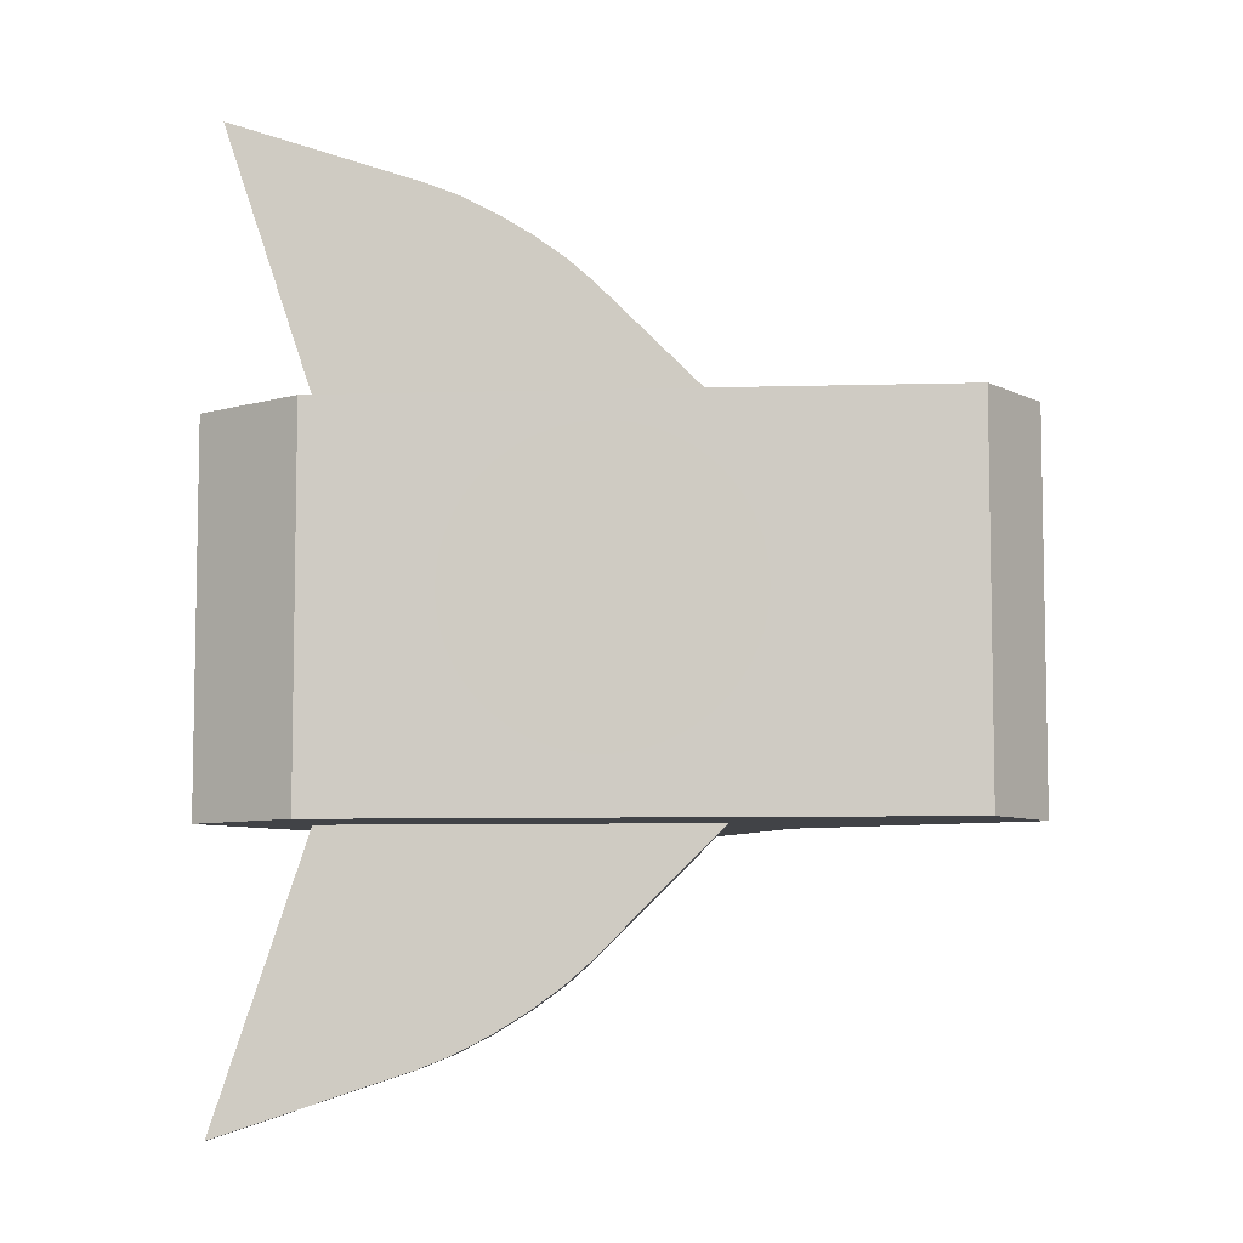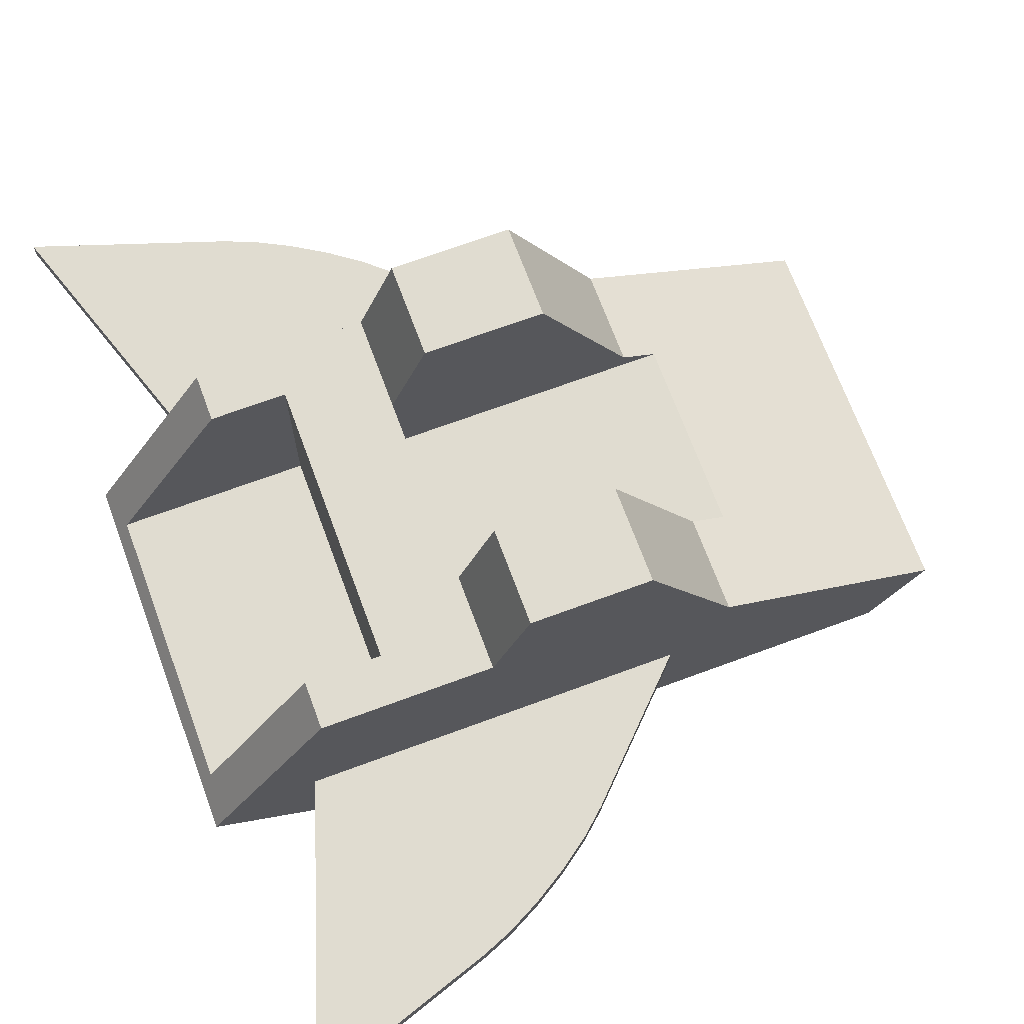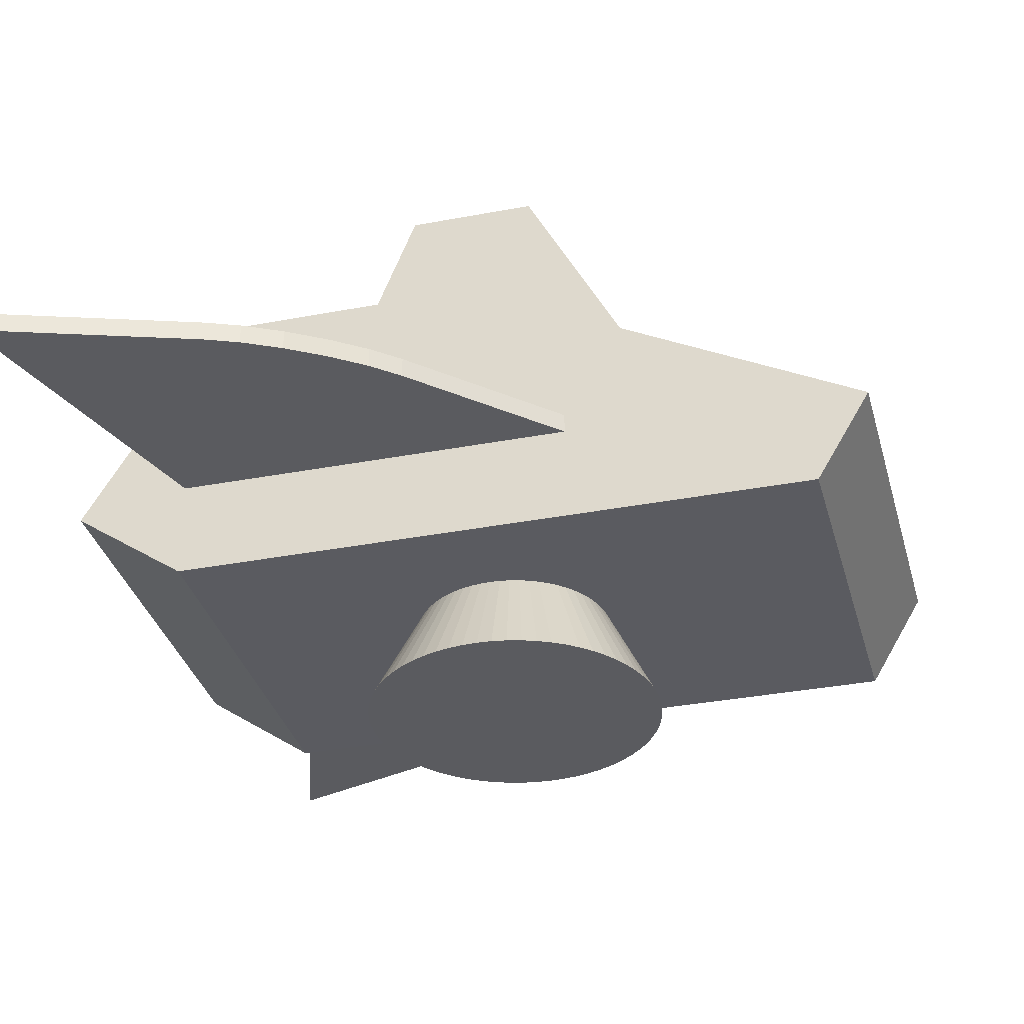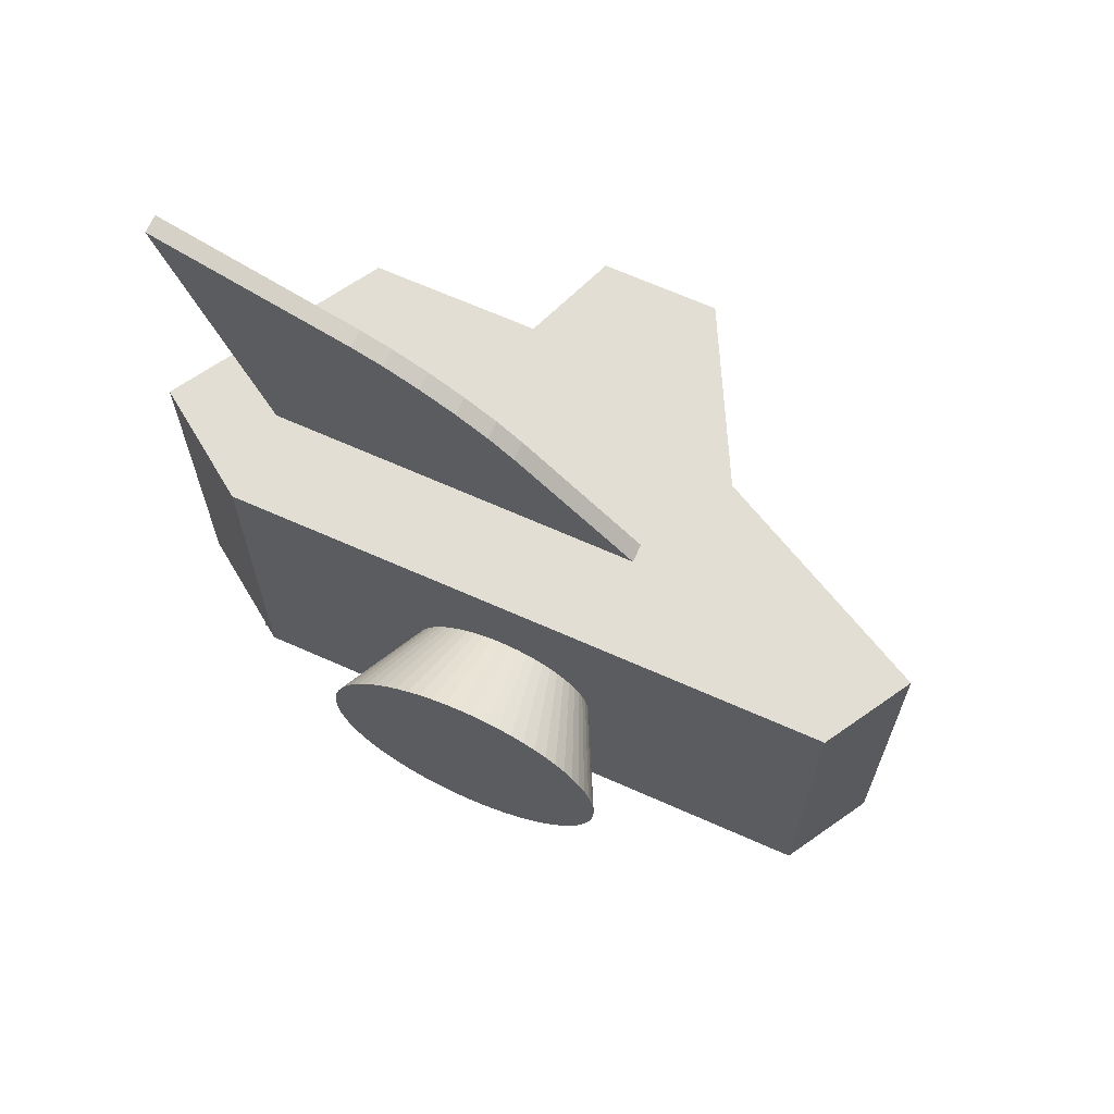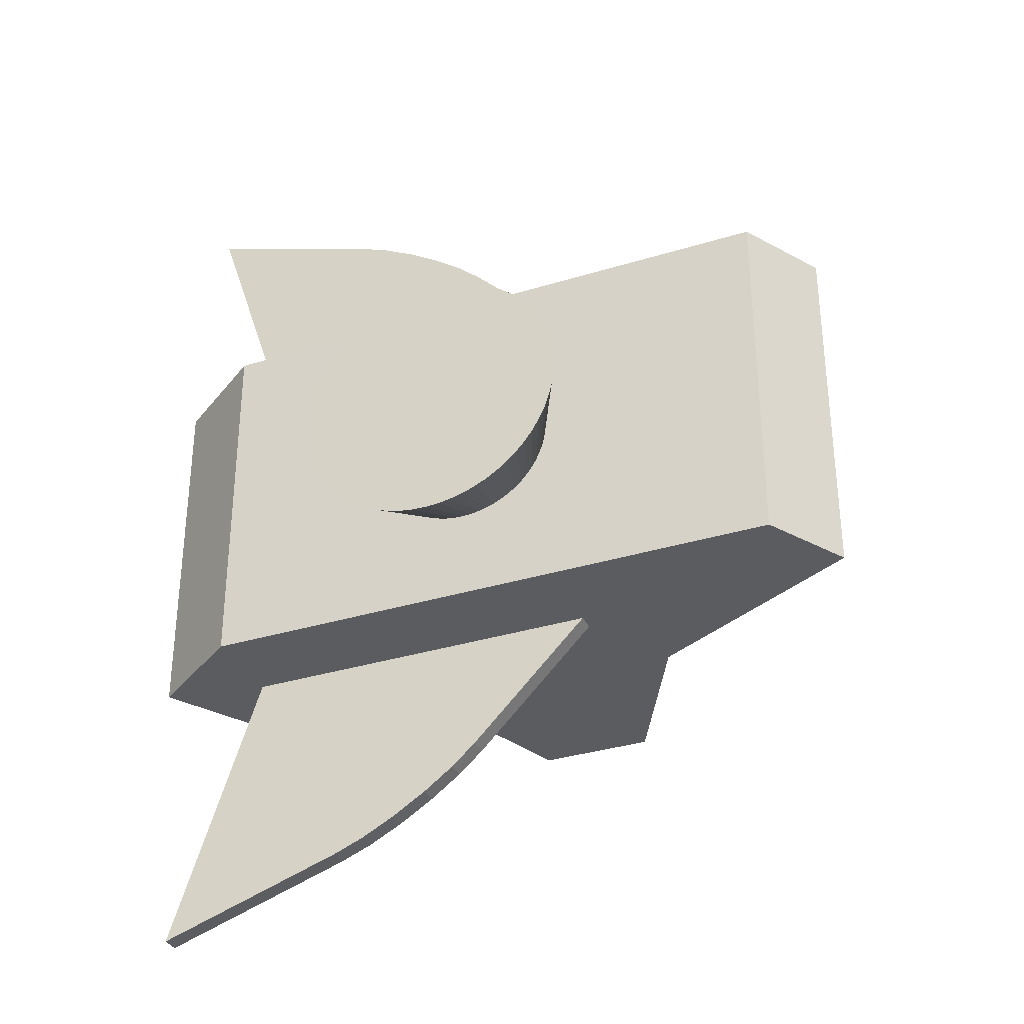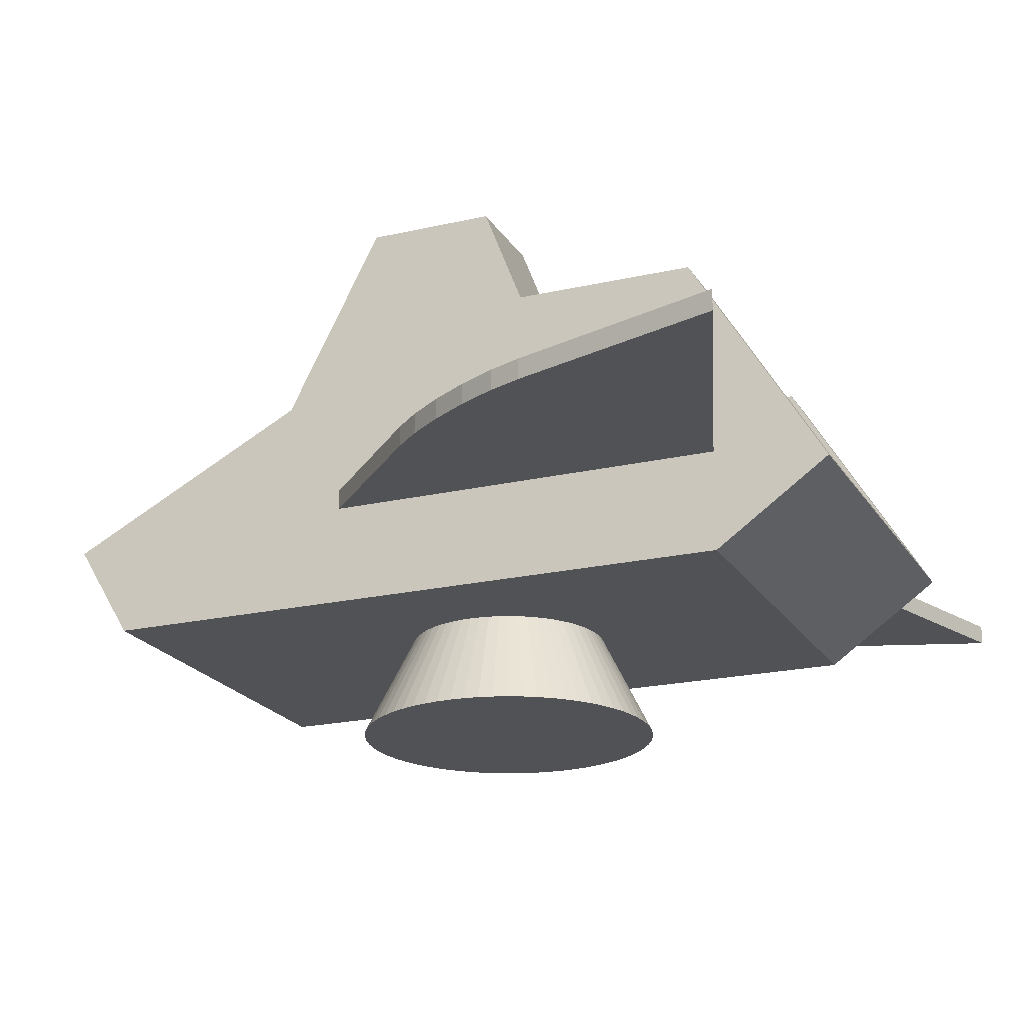
<metadata>
{"format":"obj","ext":"obj","renderer":"f3d","projection":"perspective","resolution":1024,"background":"white","views":[{"elev":-7.2,"azim":4.9,"up":"+Z"},{"elev":69.5,"azim":-20.3,"up":"+Y"},{"elev":-33.5,"azim":14.6,"up":"+Y"},{"elev":67.2,"azim":24.1,"up":"+Z"},{"elev":-33.9,"azim":22.8,"up":"+Z"},{"elev":-20.6,"azim":-157.1,"up":"+Y"}]}
</metadata>
<code>
o Nozzle_new_Cylinder
v -0.02366 1.009 -1.489
v -0.02366 2.009 -0.9886
v 0.1234 1.009 -1.481
v 0.07436 2.009 -0.9837
v 0.269 1.009 -1.46
v 0.1714 2.009 -0.9693
v 0.4118 1.009 -1.424
v 0.2666 2.009 -0.9455
v 0.5504 1.009 -1.374
v 0.359 2.009 -0.9124
v 0.6834 1.009 -1.311
v 0.4477 2.009 -0.8705
v 0.8097 1.009 -1.236
v 0.5319 2.009 -0.82
v 0.9279 1.009 -1.148
v 0.6107 2.009 -0.7616
v 1.037 1.009 -1.049
v 0.6834 2.009 -0.6957
v 1.136 1.009 -0.9401
v 0.7493 2.009 -0.6229
v 1.224 1.009 -0.8219
v 0.8078 2.009 -0.5441
v 1.299 1.009 -0.6956
v 0.8583 2.009 -0.46
v 1.362 1.009 -0.5626
v 0.9002 2.009 -0.3712
v 1.412 1.009 -0.424
v 0.9333 2.009 -0.2788
v 1.448 1.009 -0.2812
v 0.9571 2.009 -0.1836
v 1.469 1.009 -0.1356
v 0.9715 2.009 -0.08657
v 1.476 1.009 0.01145
v 0.9763 2.009 0.01145
v 1.469 1.009 0.1585
v 0.9715 2.009 0.1095
v 1.448 1.009 0.3041
v 0.9571 2.009 0.2065
v 1.412 1.009 0.4469
v 0.9333 2.009 0.3017
v 1.362 1.009 0.5855
v 0.9002 2.009 0.3941
v 1.299 1.009 0.7185
v 0.8583 2.009 0.4828
v 1.224 1.009 0.8448
v 0.8078 2.009 0.567
v 1.136 1.009 0.963
v 0.7493 2.009 0.6458
v 1.037 1.009 1.072
v 0.6834 2.009 0.7186
v 0.9279 1.009 1.171
v 0.6107 2.009 0.7845
v 0.8097 1.009 1.259
v 0.5319 2.009 0.8429
v 0.6834 1.009 1.334
v 0.4477 2.009 0.8934
v 0.5504 1.009 1.397
v 0.359 2.009 0.9353
v 0.4118 1.009 1.447
v 0.2666 2.009 0.9684
v 0.269 1.009 1.483
v 0.1714 2.009 0.9922
v 0.1234 1.009 1.504
v 0.07436 2.009 1.007
v -0.02366 1.009 1.511
v -0.02366 2.009 1.011
v -0.1707 1.009 1.504
v -0.1217 2.009 1.007
v -0.3163 1.009 1.483
v -0.2188 2.009 0.9922
v -0.4591 1.009 1.447
v -0.3139 2.009 0.9684
v -0.5977 1.009 1.397
v -0.4063 2.009 0.9353
v -0.7308 1.009 1.334
v -0.4951 2.009 0.8934
v -0.857 1.009 1.259
v -0.5792 2.009 0.8429
v -0.9752 1.009 1.171
v -0.6581 2.009 0.7845
v -1.084 1.009 1.072
v -0.7308 2.009 0.7186
v -1.183 1.009 0.963
v -0.7967 2.009 0.6458
v -1.271 1.009 0.8448
v -0.8551 2.009 0.567
v -1.347 1.009 0.7185
v -0.9056 2.009 0.4828
v -1.409 1.009 0.5855
v -0.9475 2.009 0.3941
v -1.459 1.009 0.4469
v -0.9806 2.009 0.3017
v -1.495 1.009 0.3041
v -1.004 2.009 0.2065
v -1.516 1.009 0.1585
v -1.019 2.009 0.1095
v -1.524 1.009 0.01145
v -1.024 2.009 0.01145
v -1.516 1.009 -0.1356
v -1.019 2.009 -0.08657
v -1.495 1.009 -0.2812
v -1.004 2.009 -0.1836
v -1.459 1.009 -0.424
v -0.9806 2.009 -0.2788
v -1.409 1.009 -0.5626
v -0.9475 2.009 -0.3712
v -1.347 1.009 -0.6956
v -0.9056 2.009 -0.4599
v -1.271 1.009 -0.8219
v -0.8551 2.009 -0.5441
v -1.183 1.009 -0.9401
v -0.7967 2.009 -0.6229
v -1.084 1.009 -1.049
v -0.7308 2.009 -0.6957
v -0.9753 1.009 -1.148
v -0.6581 2.009 -0.7616
v -0.857 1.009 -1.236
v -0.5792 2.009 -0.82
v -0.7308 1.009 -1.311
v -0.4951 2.009 -0.8705
v -0.5977 1.009 -1.374
v -0.4063 2.009 -0.9124
v -0.4591 1.009 -1.424
v -0.3139 2.009 -0.9455
v -0.3163 1.009 -1.46
v -0.2188 2.009 -0.9693
v -0.1707 1.009 -1.481
v -0.1217 2.009 -0.9837
v -0.02366 1.009 0.01145
f 1 2 4
f 3 4 6
f 5 6 8
f 7 8 10
f 9 10 12
f 11 12 14
f 13 14 16
f 15 16 18
f 17 18 20
f 19 20 22
f 21 22 24
f 23 24 26
f 25 26 28
f 27 28 30
f 29 30 32
f 31 32 34
f 33 34 36
f 35 36 38
f 37 38 40
f 39 40 42
f 41 42 44
f 43 44 46
f 45 46 48
f 47 48 50
f 49 50 52
f 51 52 54
f 53 54 56
f 55 56 58
f 57 58 60
f 59 60 62
f 61 62 64
f 63 64 66
f 65 66 68
f 67 68 70
f 69 70 72
f 71 72 74
f 73 74 76
f 75 76 78
f 77 78 80
f 79 80 82
f 81 82 84
f 83 84 86
f 85 86 88
f 87 88 90
f 89 90 92
f 91 92 94
f 93 94 96
f 95 96 98
f 97 98 100
f 99 100 102
f 101 102 104
f 103 104 106
f 105 106 108
f 107 108 110
f 109 110 112
f 111 112 114
f 113 114 116
f 115 116 118
f 117 118 120
f 119 120 122
f 121 122 124
f 123 124 126
f 125 126 128
f 127 128 2
f 43 45 129
f 89 91 129
f 115 117 129
f 47 49 129
f 119 121 129
f 5 7 129
f 9 11 129
f 77 79 129
f 35 37 129
f 81 83 129
f 107 109 129
f 39 41 129
f 111 113 129
f 69 71 129
f 73 75 129
f 27 29 129
f 1 3 129
f 31 33 129
f 99 101 129
f 103 105 129
f 61 63 129
f 65 67 129
f 19 21 129
f 23 25 129
f 91 93 129
f 95 97 129
f 53 55 129
f 125 127 129
f 57 59 129
f 11 13 129
f 15 17 129
f 83 85 129
f 87 89 129
f 45 47 129
f 117 119 129
f 49 51 129
f 3 5 129
f 121 123 129
f 7 9 129
f 75 77 129
f 79 81 129
f 37 39 129
f 109 111 129
f 41 43 129
f 113 115 129
f 67 69 129
f 71 73 129
f 29 31 129
f 33 35 129
f 101 103 129
f 105 107 129
f 59 61 129
f 63 65 129
f 21 23 129
f 25 27 129
f 93 95 129
f 51 53 129
f 97 99 129
f 123 125 129
f 55 57 129
f 127 1 129
f 13 15 129
f 17 19 129
f 85 87 129
f 3 1 4
f 5 3 6
f 7 5 8
f 9 7 10
f 11 9 12
f 13 11 14
f 15 13 16
f 17 15 18
f 19 17 20
f 21 19 22
f 23 21 24
f 25 23 26
f 27 25 28
f 29 27 30
f 31 29 32
f 33 31 34
f 35 33 36
f 37 35 38
f 39 37 40
f 41 39 42
f 43 41 44
f 45 43 46
f 47 45 48
f 49 47 50
f 51 49 52
f 53 51 54
f 55 53 56
f 57 55 58
f 59 57 60
f 61 59 62
f 63 61 64
f 65 63 66
f 67 65 68
f 69 67 70
f 71 69 72
f 73 71 74
f 75 73 76
f 77 75 78
f 79 77 80
f 81 79 82
f 83 81 84
f 85 83 86
f 87 85 88
f 89 87 90
f 91 89 92
f 93 91 94
f 95 93 96
f 97 95 98
f 99 97 100
f 101 99 102
f 103 101 104
f 105 103 106
f 107 105 108
f 109 107 110
f 111 109 112
f 113 111 114
f 115 113 116
f 117 115 118
f 119 117 120
f 121 119 122
f 123 121 124
f 125 123 126
f 127 125 128
f 1 127 2
o Wing_Left_ColobotMesh_.002
v 1 3.2 -2
v 1 3 -2
v -1.621 3.2 -4.184
v -1.256 3.2 -3.995
v -4 3 -5
v -4 3.2 -5
v -3 3 -2
v -3 3.2 -2
v -1.949 3 -4.316
v -0.2929 3 -3.293
v -1.707 3 -3.293
v -1.621 3 -4.184
v -1.256 3 -3.995
v -0.8897 3 -3.769
v -0.5578 3 -3.527
v -0.2929 3.2 -3.293
v -1.949 3.2 -4.316
v -0.5578 3.2 -3.527
v -0.8897 3.2 -3.769
v -1.707 3.2 -3.293
f 137 135 134
f 145 130 131
f 135 146 138
f 134 138 140
f 138 141 140
f 141 142 140
f 142 143 140
f 143 144 140
f 144 139 140
f 143 148 147
f 144 147 145
f 131 136 140
f 133 132 149
f 136 137 134
f 139 145 131
f 134 135 138
f 136 134 140
f 143 142 148
f 144 143 147
f 139 144 145
f 139 131 140
f 137 130 145
f 138 146 132
f 141 132 133
f 142 133 148
f 149 146 135
f 145 147 149
f 147 148 149
f 148 133 149
f 132 146 149
f 149 137 145
f 141 138 132
f 142 141 133
f 137 149 135
o Case_ColobotMesh_.001
v -0.6121 6 -1.997
v 0.6411 6 2.003
v 4.009 2.931 -1.997
v 4.009 2.931 2.003
v 3.464 2.01 2.003
v 3.464 2.01 -1.997
v 1.589 4.184 2.003
v 1.944 4 1
v 1.589 4.184 1
v 0.6411 6 1
v -3 2 -1.997
v -3 2 2.003
v -4.131 2.794 2.003
v -4.131 2.794 -1.997
v -0.6121 6 1
v -1 5 1
v -1 5 2.003
v -2.794 4.996 2.003
v -0.6121 6 2.003
v 1.589 4.184 -1.997
v 0.6411 6 -1.997
v -1 5 -1.997
v -4.006 3 1.503
v -2 3 -1.497
v -2 4.998 1.503
v -2 4.998 -1.497
v -2 3 1.503
v -2.794 4.996 -1.497
v -2.794 4.996 1.503
v 0.6411 6 -1
v 1.589 4.184 -1
v -0.6121 6 -1
v -1 5 -1
v -1 4 1
v -1 4 -1
v -4.006 3 -1.497
v 1.944 4 -1
v -2.794 4.996 -1.997
f 152 153 154
f 155 152 154
f 157 158 156
f 160 161 162
f 163 160 162
f 156 153 157
f 157 153 152
f 158 159 151
f 151 156 158
f 159 164 168
f 168 151 159
f 164 165 166
f 166 168 164
f 174 178 167
f 167 166 174
f 178 172 162
f 155 154 161
f 160 155 161
f 153 156 154
f 154 156 161
f 156 151 161
f 161 151 166
f 162 161 167
f 167 161 166
f 151 168 166
f 169 152 155
f 169 155 160
f 170 169 160
f 170 160 171
f 160 163 187
f 160 187 171
f 150 170 171
f 186 169 180
f 169 186 152
f 170 180 169
f 180 170 179
f 179 150 181
f 150 179 170
f 182 181 150
f 182 150 171
f 187 182 171
f 186 157 152
f 183 158 157
f 184 157 186
f 157 184 183
f 184 186 180
f 183 159 158
f 159 183 164
f 165 164 183
f 184 180 179
f 179 181 184
f 182 184 181
f 183 182 165
f 182 183 184
f 162 167 178
f 174 166 165
f 175 187 177
f 172 163 162
f 177 187 163
f 175 182 187
f 163 185 177
f 174 182 175
f 182 174 165
f 185 163 172
f 176 185 172
f 185 176 173
f 173 174 175
f 174 173 176
f 176 178 174
f 178 176 172
f 175 177 173
f 185 173 177
o Wing_Right_ColobotMesh_
v 1 3 2.008
v 1 3.2 2.008
v -3 3 2.008
v -4 3 5.008
v -3 3.2 2.008
v -4 3.2 5.008
v -0.2929 3 3.301
v -1.949 3 4.324
v -1.707 3 3.301
v -0.5578 3 3.535
v -0.8897 3 3.777
v -1.256 3 4.003
v -1.621 3 4.192
v -1.949 3.2 4.324
v -0.2929 3.2 3.301
v -1.707 3.2 3.301
v -1.621 3.2 4.192
v -1.256 3.2 4.003
v -0.8897 3.2 3.777
v -0.5578 3.2 3.535
f 193 192 190
f 196 195 191
f 189 192 203
f 190 188 194
f 193 201 203
f 201 193 191
f 194 197 196
f 197 198 196
f 198 199 196
f 199 200 196
f 200 195 196
f 201 204 203
f 204 205 203
f 205 206 203
f 206 207 203
f 207 202 203
f 194 202 207
f 197 207 206
f 198 206 205
f 199 205 204
f 200 204 201
f 189 202 194
f 191 193 190
f 190 196 191
f 202 189 203
f 196 190 194
f 192 193 203
f 195 201 191
f 197 194 207
f 198 197 206
f 199 198 205
f 200 199 204
f 195 200 201
f 188 189 194

</code>
